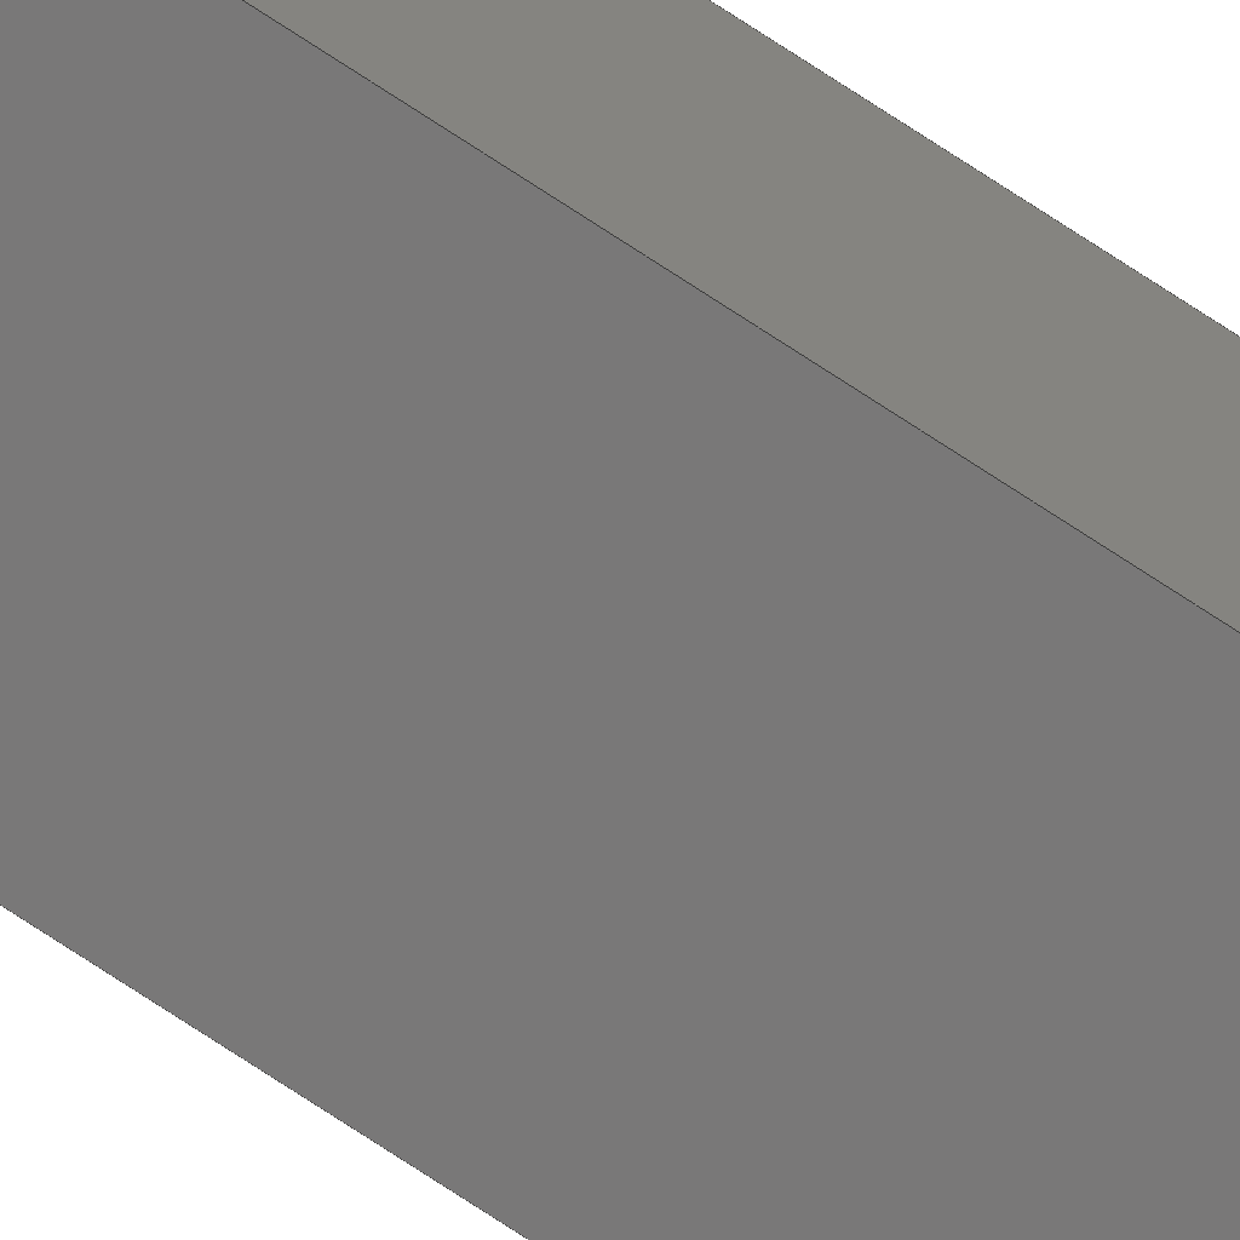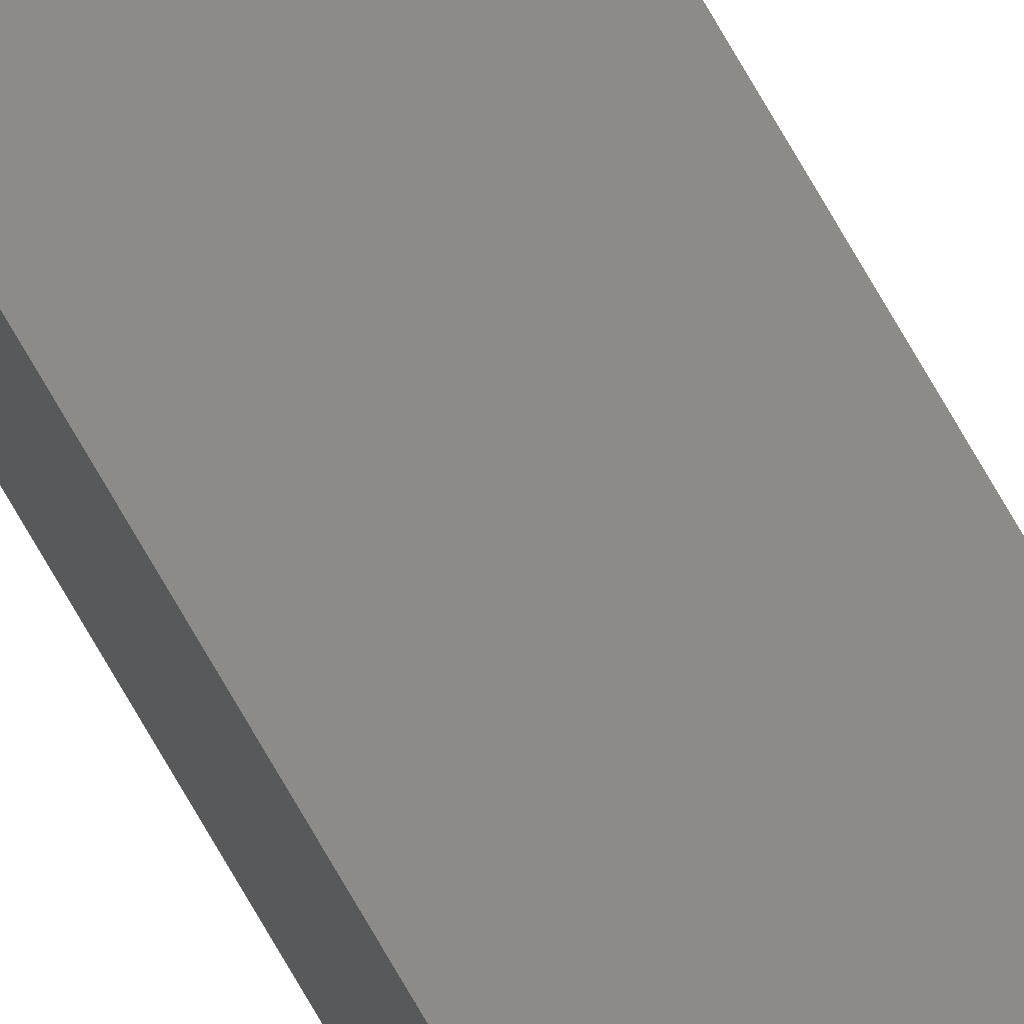
<metadata>
{"format":"step","ext":"stp","renderer":"f3d","projection":"perspective","resolution":1024,"background":"white","views":[{"elev":-71.3,"azim":-123.8,"up":"+Z"},{"elev":76.5,"azim":149.8,"up":"+Z"}]}
</metadata>
<code>
ISO-10303-21;
DATA;
#1=PRODUCT('W1_Lower_Spar_1_8x8mm','','',(#2)) ;
#2=PRODUCT_CONTEXT(' ',#3,'mechanical') ;
#3=APPLICATION_CONTEXT('managed model based 3d engineering') ;
#4=PRODUCT_DEFINITION('',' ',#176,#5) ;
#5=PRODUCT_DEFINITION_CONTEXT('part definition',#3,' ') ;
#6=PRODUCT_DEFINITION_SHAPE(' ',' ',#4) ;
#7=MECHANICAL_DESIGN_GEOMETRIC_PRESENTATION_REPRESENTATION(' ',(#39),#181) ;
#8=PRODUCT_CATEGORY('part','specification') ;
#9=SHAPE_REPRESENTATION(' ',(#83),#181) ;
#10=CARTESIAN_POINT(' ',(0,0,0)) ;
#11=CARTESIAN_POINT('Axis2P3D Location',(163.1,1.058,34.36)) ;
#12=CARTESIAN_POINT('Line Origine',(4,-0.9381,8)) ;
#13=CARTESIAN_POINT('Vertex',(8,-0.9459,8)) ;
#14=CARTESIAN_POINT('Vertex',(0,-0.9303,8)) ;
#15=CARTESIAN_POINT('Line Origine',(8,-1.296,4)) ;
#16=CARTESIAN_POINT('Vertex',(8,-1.646,0)) ;
#17=CARTESIAN_POINT('Line Origine',(4,-1.638,-1.243e-14)) ;
#18=CARTESIAN_POINT('Vertex',(0,-1.63,0)) ;
#19=CARTESIAN_POINT('Line Origine',(-4.061e-14,-1.28,4)) ;
#20=CARTESIAN_POINT('Axis2P3D Location',(0,-1394,0)) ;
#21=CARTESIAN_POINT('Line Origine',(4,-1394,0)) ;
#22=CARTESIAN_POINT('Vertex',(0,-1394,0)) ;
#23=CARTESIAN_POINT('Vertex',(8,-1394,0)) ;
#24=CARTESIAN_POINT('Line Origine',(8,-1394,4)) ;
#25=CARTESIAN_POINT('Vertex',(8,-1394,8)) ;
#26=CARTESIAN_POINT('Line Origine',(4,-1394,8)) ;
#27=CARTESIAN_POINT('Vertex',(0,-1394,8)) ;
#28=CARTESIAN_POINT('Line Origine',(0,-1394,4)) ;
#29=CARTESIAN_POINT('Axis2P3D Location',(0,0,0)) ;
#30=CARTESIAN_POINT('Line Origine',(8,-697.8,0)) ;
#31=CARTESIAN_POINT('Line Origine',(0,-697.8,0)) ;
#32=CARTESIAN_POINT('Axis2P3D Location',(8,0,0)) ;
#33=CARTESIAN_POINT('Line Origine',(8,-697.5,8)) ;
#34=CARTESIAN_POINT('Axis2P3D Location',(8,0,8)) ;
#35=CARTESIAN_POINT('Line Origine',(0,-697.5,8)) ;
#36=CARTESIAN_POINT('Axis2P3D Location',(0,0,8)) ;
#37=PRODUCT_RELATED_PRODUCT_CATEGORY('part',$,(#1)) ;
#38=UNCERTAINTY_MEASURE_WITH_UNIT(LENGTH_MEASURE(0.005),#178,'distance_accuracy_value','CONFUSED CURVE UNCERTAINTY') ;
#39=STYLED_ITEM(' ',(#40),#151) ;
#40=PRESENTATION_STYLE_ASSIGNMENT((#41)) ;
#41=SURFACE_STYLE_USAGE(.BOTH.,#42) ;
#42=SURFACE_SIDE_STYLE(' ',(#43)) ;
#43=SURFACE_STYLE_FILL_AREA(#44) ;
#44=FILL_AREA_STYLE(' ',(#45)) ;
#45=FILL_AREA_STYLE_COLOUR(' ',#168) ;
#46=VECTOR('Line Direction',#60,1) ;
#47=VECTOR('Line Direction',#61,1) ;
#48=VECTOR('Line Direction',#62,1) ;
#49=VECTOR('Line Direction',#63,1) ;
#50=VECTOR('Line Direction',#66,1) ;
#51=VECTOR('Line Direction',#67,1) ;
#52=VECTOR('Line Direction',#68,1) ;
#53=VECTOR('Line Direction',#69,1) ;
#54=VECTOR('Line Direction',#72,1) ;
#55=VECTOR('Line Direction',#73,1) ;
#56=VECTOR('Line Direction',#76,1) ;
#57=VECTOR('Line Direction',#79,1) ;
#58=DIRECTION('Axis2P3D Direction',(-0.001936,-0.9962,0.08713)) ;
#59=DIRECTION('Axis2P3D XDirection',(0.9998,-0.0001847,0.02011)) ;
#60=DIRECTION('Vector Direction',(-1,0.001944,1.776e-15)) ;
#61=DIRECTION('Vector Direction',(-6.083e-15,0.08713,0.9962)) ;
#62=DIRECTION('Vector Direction',(1,-0.001944,-1.332e-15)) ;
#63=DIRECTION('Vector Direction',(-9.747e-16,-0.08713,-0.9962)) ;
#64=DIRECTION('Axis2P3D Direction',(0,-1,0)) ;
#65=DIRECTION('Axis2P3D XDirection',(1,0,0)) ;
#66=DIRECTION('Vector Direction',(1,0,0)) ;
#67=DIRECTION('Vector Direction',(0,0,1)) ;
#68=DIRECTION('Vector Direction',(-1,0,0)) ;
#69=DIRECTION('Vector Direction',(0,0,-1)) ;
#70=DIRECTION('Axis2P3D Direction',(0,0,-1)) ;
#71=DIRECTION('Axis2P3D XDirection',(1,0,0)) ;
#72=DIRECTION('Vector Direction',(0,-1,0)) ;
#73=DIRECTION('Vector Direction',(0,-1,0)) ;
#74=DIRECTION('Axis2P3D Direction',(1,0,-0)) ;
#75=DIRECTION('Axis2P3D XDirection',(0,0,1)) ;
#76=DIRECTION('Vector Direction',(0,-1,0)) ;
#77=DIRECTION('Axis2P3D Direction',(0,0,1)) ;
#78=DIRECTION('Axis2P3D XDirection',(-1,0,0)) ;
#79=DIRECTION('Vector Direction',(0,-1,0)) ;
#80=DIRECTION('Axis2P3D Direction',(-1,-0,-0)) ;
#81=DIRECTION('Axis2P3D XDirection',(0,0,-1)) ;
#82=SHAPE_REPRESENTATION_RELATIONSHIP(' ',' ',#9,#160) ;
#83=AXIS2_PLACEMENT_3D(' ',#10,$,$) ;
#84=AXIS2_PLACEMENT_3D('Plane Axis2P3D',#11,#58,#59) ;
#85=AXIS2_PLACEMENT_3D('Plane Axis2P3D',#20,#64,#65) ;
#86=AXIS2_PLACEMENT_3D('Plane Axis2P3D',#29,#70,#71) ;
#87=AXIS2_PLACEMENT_3D('Plane Axis2P3D',#32,#74,#75) ;
#88=AXIS2_PLACEMENT_3D('Plane Axis2P3D',#34,#77,#78) ;
#89=AXIS2_PLACEMENT_3D('Plane Axis2P3D',#36,#80,#81) ;
#90=LINE('Line',#12,#46) ;
#91=LINE('Line',#15,#47) ;
#92=LINE('Line',#17,#48) ;
#93=LINE('Line',#19,#49) ;
#94=LINE('Line',#21,#50) ;
#95=LINE('Line',#24,#51) ;
#96=LINE('Line',#26,#52) ;
#97=LINE('Line',#28,#53) ;
#98=LINE('Line',#30,#54) ;
#99=LINE('Line',#31,#55) ;
#100=LINE('Line',#33,#56) ;
#101=LINE('Line',#35,#57) ;
#102=PLANE('',#84) ;
#103=PLANE('',#85) ;
#104=PLANE('',#86) ;
#105=PLANE('',#87) ;
#106=PLANE('',#88) ;
#107=PLANE('',#89) ;
#108=EDGE_CURVE('',#152,#153,#90,.T.) ;
#109=EDGE_CURVE('',#154,#152,#91,.T.) ;
#110=EDGE_CURVE('',#155,#154,#92,.T.) ;
#111=EDGE_CURVE('',#153,#155,#93,.T.) ;
#112=EDGE_CURVE('',#156,#157,#94,.T.) ;
#113=EDGE_CURVE('',#157,#158,#95,.T.) ;
#114=EDGE_CURVE('',#158,#159,#96,.T.) ;
#115=EDGE_CURVE('',#159,#156,#97,.T.) ;
#116=EDGE_CURVE('',#154,#157,#98,.T.) ;
#117=EDGE_CURVE('',#155,#156,#99,.T.) ;
#118=EDGE_CURVE('',#152,#158,#100,.T.) ;
#119=EDGE_CURVE('',#153,#159,#101,.T.) ;
#120=CLOSED_SHELL('Closed Shell',(#161,#162,#163,#164,#165,#166)) ;
#121=ORIENTED_EDGE('',*,*,#108,.F.) ;
#122=ORIENTED_EDGE('',*,*,#109,.F.) ;
#123=ORIENTED_EDGE('',*,*,#110,.F.) ;
#124=ORIENTED_EDGE('',*,*,#111,.F.) ;
#125=ORIENTED_EDGE('',*,*,#112,.T.) ;
#126=ORIENTED_EDGE('',*,*,#113,.T.) ;
#127=ORIENTED_EDGE('',*,*,#114,.T.) ;
#128=ORIENTED_EDGE('',*,*,#115,.T.) ;
#129=ORIENTED_EDGE('',*,*,#116,.T.) ;
#130=ORIENTED_EDGE('',*,*,#112,.F.) ;
#131=ORIENTED_EDGE('',*,*,#117,.F.) ;
#132=ORIENTED_EDGE('',*,*,#110,.T.) ;
#133=ORIENTED_EDGE('',*,*,#118,.T.) ;
#134=ORIENTED_EDGE('',*,*,#113,.F.) ;
#135=ORIENTED_EDGE('',*,*,#116,.F.) ;
#136=ORIENTED_EDGE('',*,*,#109,.T.) ;
#137=ORIENTED_EDGE('',*,*,#119,.T.) ;
#138=ORIENTED_EDGE('',*,*,#114,.F.) ;
#139=ORIENTED_EDGE('',*,*,#118,.F.) ;
#140=ORIENTED_EDGE('',*,*,#108,.T.) ;
#141=ORIENTED_EDGE('',*,*,#117,.T.) ;
#142=ORIENTED_EDGE('',*,*,#115,.F.) ;
#143=ORIENTED_EDGE('',*,*,#119,.F.) ;
#144=ORIENTED_EDGE('',*,*,#111,.T.) ;
#145=EDGE_LOOP('',(#121,#122,#123,#124)) ;
#146=EDGE_LOOP('',(#125,#126,#127,#128)) ;
#147=EDGE_LOOP('',(#129,#130,#131,#132)) ;
#148=EDGE_LOOP('',(#133,#134,#135,#136)) ;
#149=EDGE_LOOP('',(#137,#138,#139,#140)) ;
#150=EDGE_LOOP('',(#141,#142,#143,#144)) ;
#151=MANIFOLD_SOLID_BREP('PartBody',#120) ;
#152=VERTEX_POINT('',#13) ;
#153=VERTEX_POINT('',#14) ;
#154=VERTEX_POINT('',#16) ;
#155=VERTEX_POINT('',#18) ;
#156=VERTEX_POINT('',#22) ;
#157=VERTEX_POINT('',#23) ;
#158=VERTEX_POINT('',#25) ;
#159=VERTEX_POINT('',#27) ;
#160=ADVANCED_BREP_SHAPE_REPRESENTATION('NONE',(#151),#181) ;
#161=ADVANCED_FACE('PartBody',(#169),#102,.F.) ;
#162=ADVANCED_FACE('PartBody',(#170),#103,.T.) ;
#163=ADVANCED_FACE('PartBody',(#171),#104,.T.) ;
#164=ADVANCED_FACE('PartBody',(#172),#105,.T.) ;
#165=ADVANCED_FACE('PartBody',(#173),#106,.T.) ;
#166=ADVANCED_FACE('PartBody',(#174),#107,.T.) ;
#167=APPLICATION_PROTOCOL_DEFINITION('international standard','ap242_managed_model_based_3d_engineering',2014,#3) ;
#168=COLOUR_RGB('Colour',0.8235,0.8235,1) ;
#169=FACE_OUTER_BOUND('',#145,.T.) ;
#170=FACE_OUTER_BOUND('',#146,.T.) ;
#171=FACE_OUTER_BOUND('',#147,.T.) ;
#172=FACE_OUTER_BOUND('',#148,.T.) ;
#173=FACE_OUTER_BOUND('',#149,.T.) ;
#174=FACE_OUTER_BOUND('',#150,.T.) ;
#175=PRODUCT_CATEGORY_RELATIONSHIP(' ',' ',#8,#37) ;
#176=PRODUCT_DEFINITION_FORMATION_WITH_SPECIFIED_SOURCE('',' ',#1,.NOT_KNOWN.) ;
#177=SHAPE_DEFINITION_REPRESENTATION(#6,#9) ;
#178=(LENGTH_UNIT()NAMED_UNIT(*)SI_UNIT(.MILLI.,.METRE.)) ;
#179=(NAMED_UNIT(*)PLANE_ANGLE_UNIT()SI_UNIT($,.RADIAN.)) ;
#180=(NAMED_UNIT(*)SI_UNIT($,.STERADIAN.)SOLID_ANGLE_UNIT()) ;
#181=(GEOMETRIC_REPRESENTATION_CONTEXT(3)GLOBAL_UNCERTAINTY_ASSIGNED_CONTEXT((#38))GLOBAL_UNIT_ASSIGNED_CONTEXT((#178,#179,#180))REPRESENTATION_CONTEXT(' ',' ')) ;
ENDSEC;
END-ISO-10303-21;

</code>
